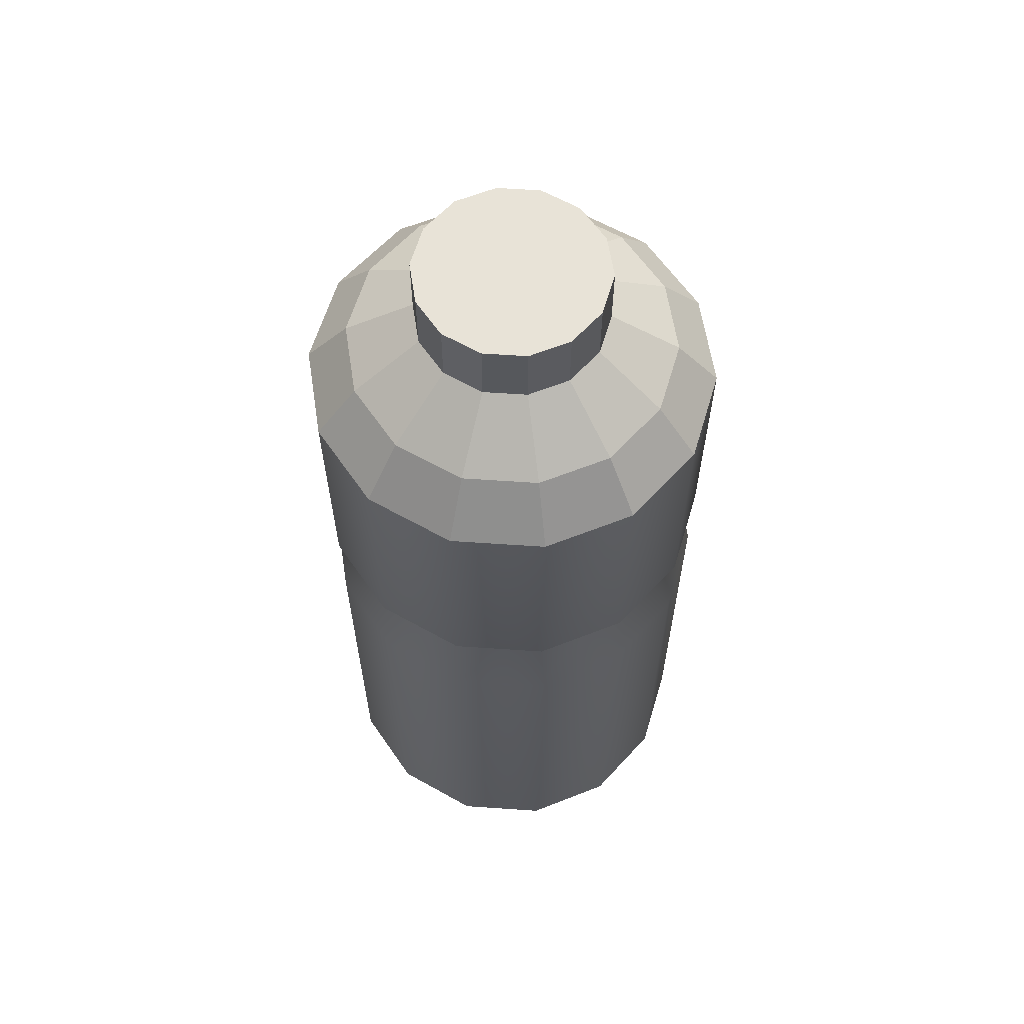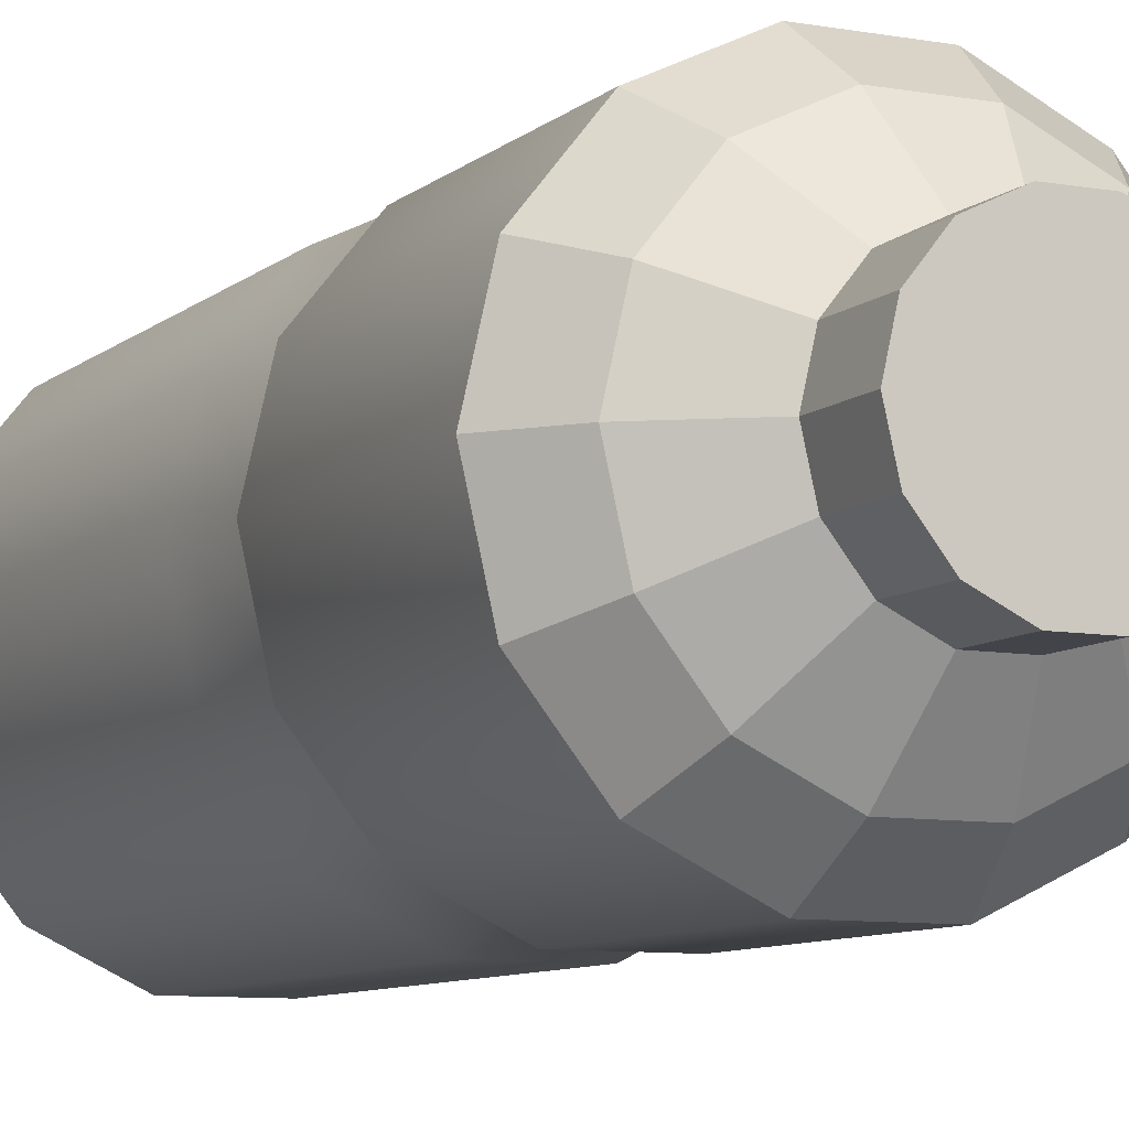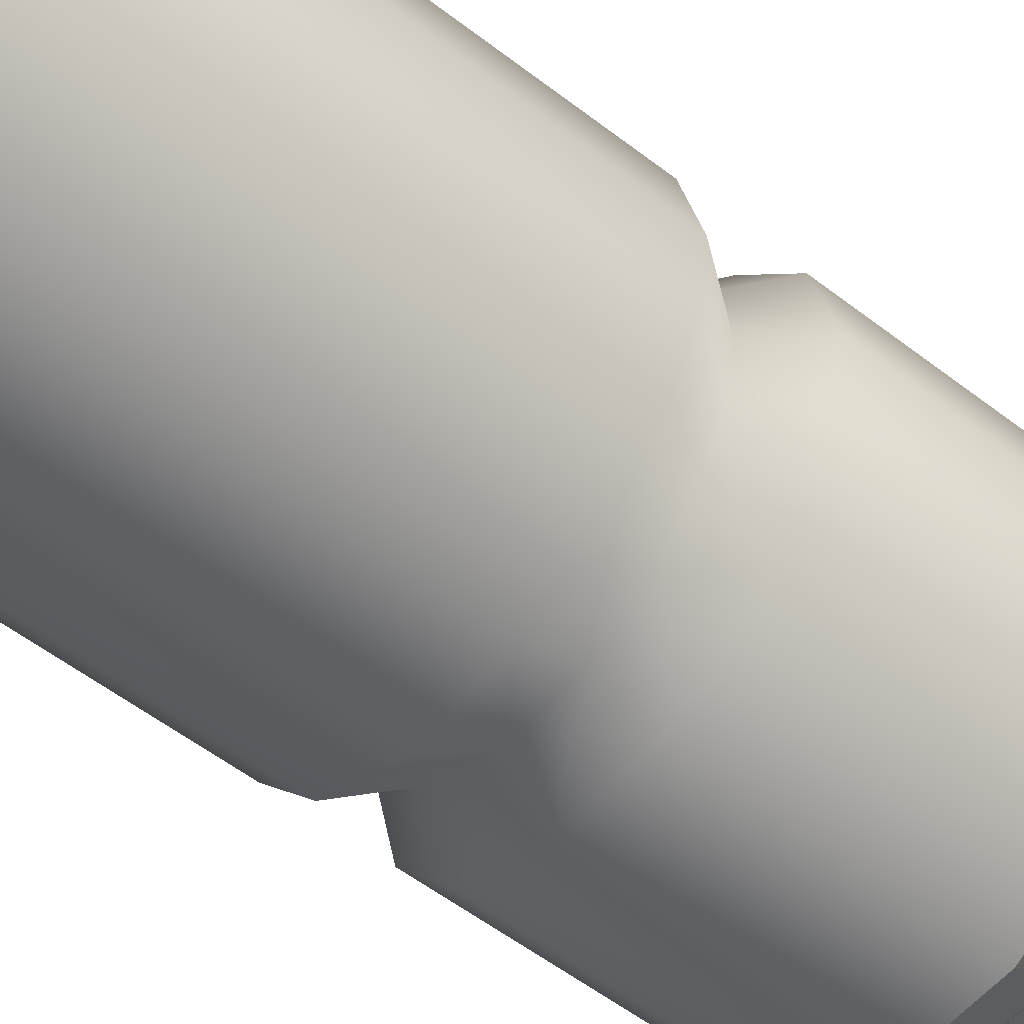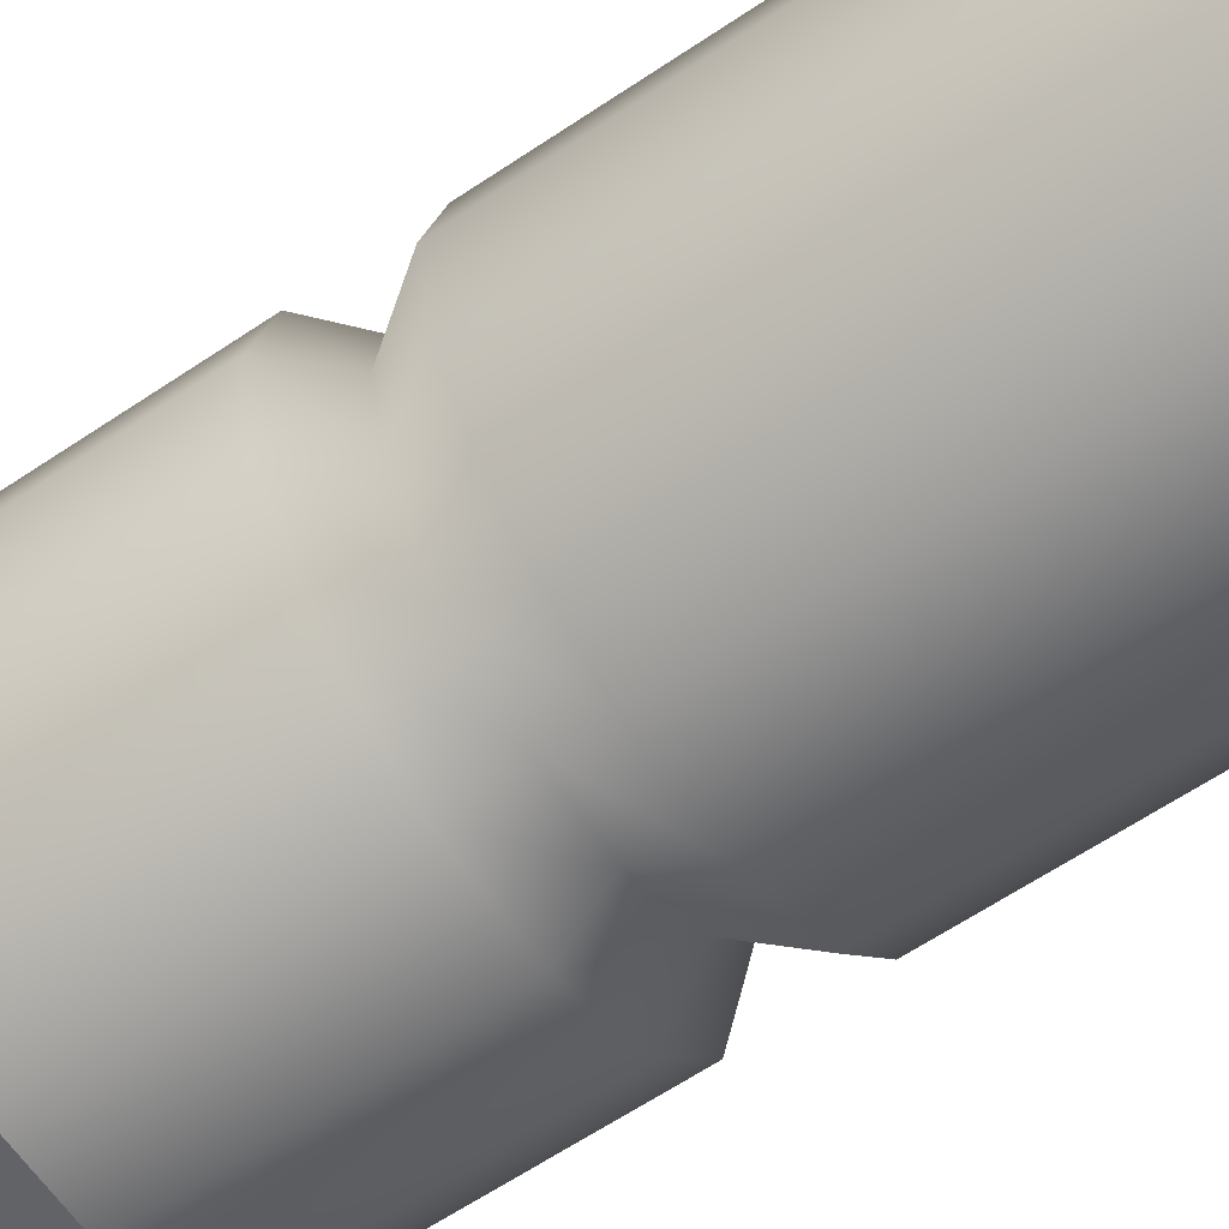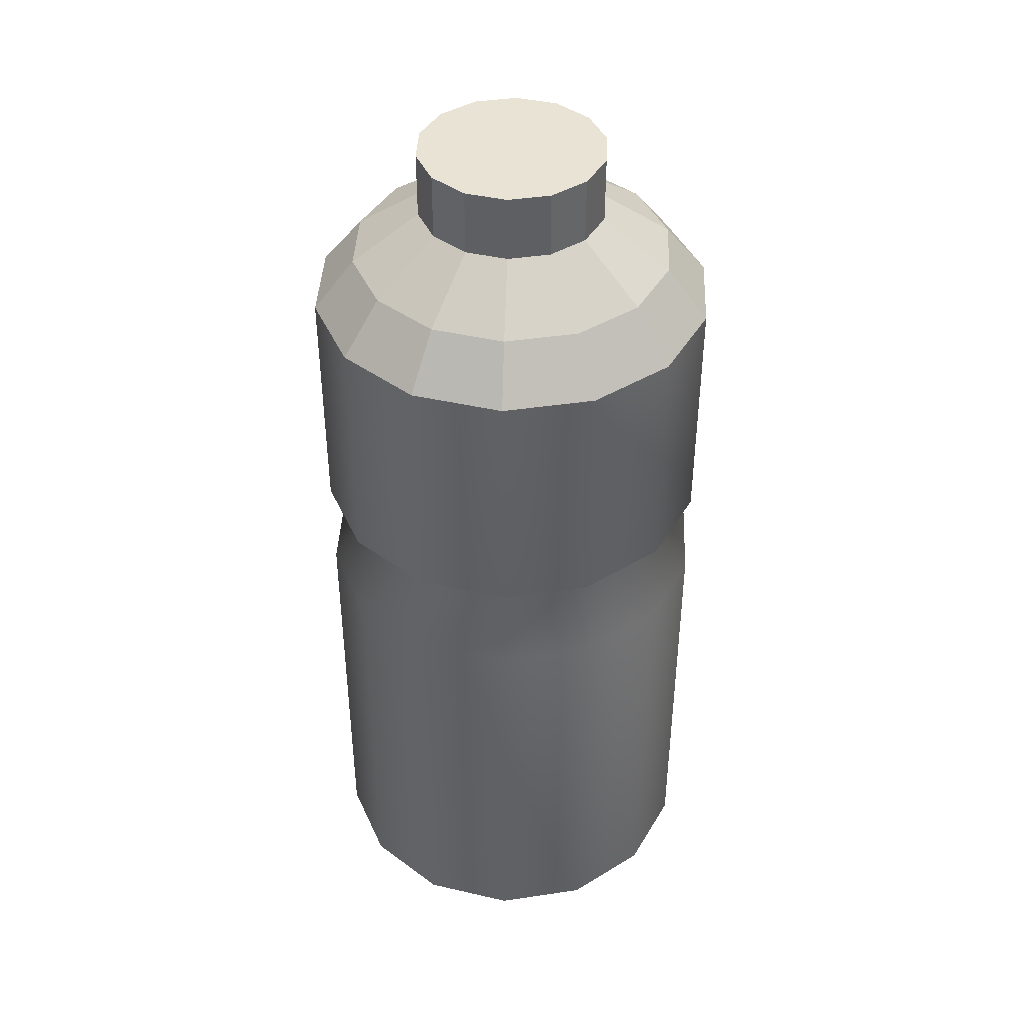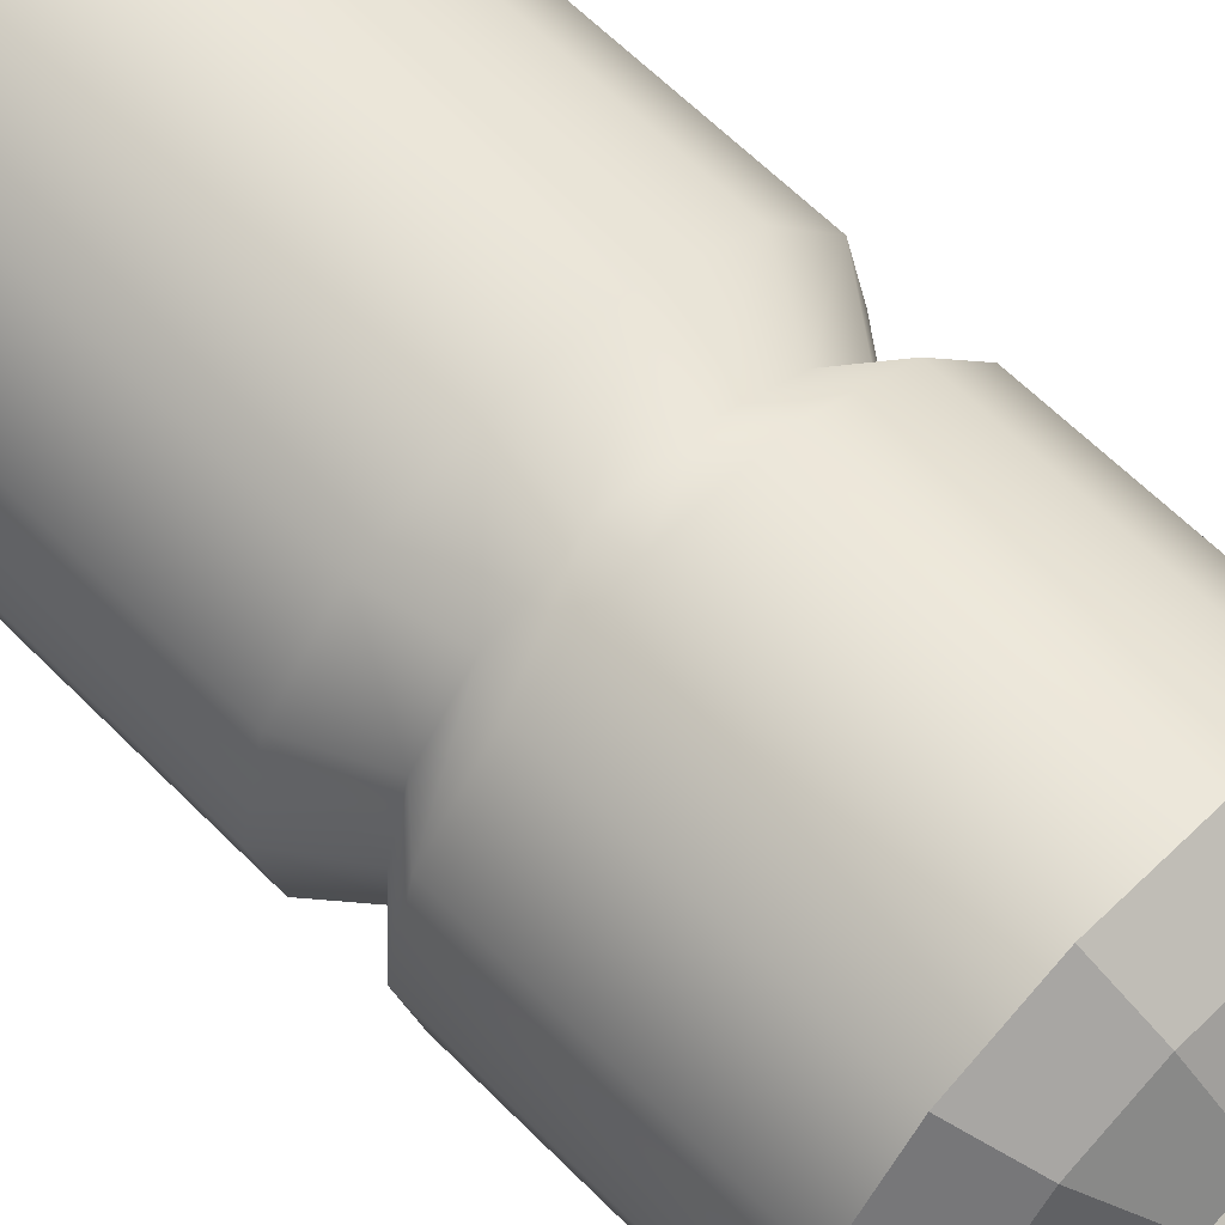
<metadata>
{"format":"obj","ext":"obj","renderer":"f3d","projection":"perspective","resolution":1024,"background":"white","views":[{"elev":62.3,"azim":106.8,"up":"+Y"},{"elev":-8.5,"azim":153.9,"up":"+Z"},{"elev":-55.5,"azim":50.9,"up":"+Z"},{"elev":-62.8,"azim":-55.7,"up":"+Z"},{"elev":42.0,"azim":-164.5,"up":"+Y"},{"elev":62.2,"azim":135.6,"up":"+Z"}]}
</metadata>
<code>
g default
v 5.172 22.28 -2.491
v 3.579 22.28 -4.488
v 1.277 22.28 -5.597
v -1.277 22.28 -5.597
v -3.579 22.28 -4.488
v -5.172 22.28 -2.491
v -5.741 22.28 -1e-06
v -5.172 22.28 2.491
v -3.579 22.28 4.488
v -1.277 22.28 5.597
v 1.277 22.28 5.597
v 3.579 22.28 4.488
v 5.172 22.28 2.491
v 5.741 22.28 0
v 0 0 0
v 4.126 23.73 -1.987
v 2.855 23.73 -3.58
v 1.019 23.73 -4.465
v -1.019 23.73 -4.465
v -2.855 23.73 -3.58
v -4.126 23.73 -1.987
v -4.579 23.73 -1e-06
v -4.126 23.73 1.987
v -2.855 23.73 3.58
v -1.019 23.73 4.465
v 1.019 23.73 4.465
v 2.855 23.73 3.58
v 4.126 23.73 1.987
v 4.579 23.73 0
v 4.156 14.09 -2.001
v 2.876 14.09 -3.606
v 1.026 14.09 -4.497
v -1.026 14.09 -4.497
v -2.876 14.09 -3.606
v -4.156 14.09 -2.001
v -4.613 14.09 -1e-06
v -4.156 14.09 2.001
v -2.876 14.09 3.606
v -1.026 14.09 4.497
v 1.026 14.09 4.497
v 2.876 14.09 3.606
v 4.156 14.09 2.001
v 4.613 14.09 0
v 5.172 15.28 -2.491
v 5.741 15.28 0
v 5.172 15.28 2.491
v 3.579 15.28 4.488
v 1.277 15.28 5.597
v -1.277 15.28 5.597
v -3.579 15.28 4.488
v -5.172 15.28 2.491
v -5.741 15.28 -1e-06
v -5.172 15.28 -2.491
v -3.579 15.28 -4.488
v -1.277 15.28 -5.597
v 1.277 15.28 -5.597
v 3.579 15.28 -4.488
v 5.172 12.57 -2.491
v 3.579 12.57 -4.488
v 1.277 12.57 -5.597
v -1.277 12.57 -5.597
v -3.579 12.57 -4.488
v -5.172 12.57 -2.491
v -5.741 12.57 -1e-06
v -5.172 12.57 2.491
v -3.579 12.57 4.488
v -1.277 12.57 5.597
v 1.277 12.57 5.597
v 3.579 12.57 4.488
v 5.172 12.57 2.491
v 5.741 12.57 0
v 5.172 0.5596 -2.491
v 4.655 0 -2.242
v 3.579 0.5596 -4.488
v 3.221 0 -4.04
v 1.277 0.5596 -5.597
v 1.15 0 -5.037
v -1.277 0.5596 -5.597
v -1.15 0 -5.037
v -3.579 0.5596 -4.488
v -3.221 0 -4.04
v -5.172 0.5596 -2.491
v -4.655 0 -2.242
v -5.741 0.5596 -1e-06
v -5.167 0 -1e-06
v -5.172 0.5596 2.491
v -4.655 0 2.242
v -3.579 0.5596 4.488
v -3.221 0 4.04
v -1.277 0.5596 5.597
v -1.15 0 5.037
v 1.277 0.5596 5.597
v 1.15 0 5.037
v 3.579 0.5596 4.488
v 3.221 0 4.04
v 5.172 0.5596 2.491
v 4.655 0 2.242
v 5.741 0.5596 0
v 5.167 0 0
v 2.404 25.08 -1.158
v 1.663 25.08 -2.086
v 0.5937 25.08 -2.601
v -0.5937 25.08 -2.601
v -1.663 25.08 -2.086
v -2.404 25.08 -1.158
v -2.668 25.08 -0
v -2.404 25.08 1.158
v -1.663 25.08 2.086
v -0.5937 25.08 2.601
v 0.5937 25.08 2.601
v 1.663 25.08 2.086
v 2.404 25.08 1.158
v 2.668 25.08 0
v 2.404 26.95 -1.158
v 1.663 26.95 -2.086
v 0 26.95 0
v 0.5937 26.95 -2.601
v -0.5937 26.95 -2.601
v -1.663 26.95 -2.086
v -2.404 26.95 -1.158
v -2.668 26.95 -0
v -2.404 26.95 1.158
v -1.663 26.95 2.086
v -0.5937 26.95 2.601
v 0.5937 26.95 2.601
v 1.663 26.95 2.086
v 2.404 26.95 1.158
v 2.668 26.95 0
v 3.873 14.05 -1.865
v 2.68 14.05 -3.361
v 3.336 15.16 -4.183
v 4.82 15.16 -2.321
v 0.9566 14.05 -4.191
v 1.191 15.16 -5.216
v -0.9566 14.05 -4.191
v -1.191 15.16 -5.216
v -2.68 14.05 -3.361
v -3.336 15.16 -4.183
v -3.873 14.05 -1.865
v -4.82 15.16 -2.321
v -4.299 14.05 -0
v -5.35 15.16 -1e-06
v -3.873 14.05 1.865
v -4.82 15.16 2.321
v -2.68 14.05 3.361
v -3.336 15.16 4.183
v -0.9566 14.05 4.191
v -1.191 15.16 5.216
v 0.9566 14.05 4.191
v 1.191 15.16 5.216
v 2.68 14.05 3.361
v 3.336 15.16 4.183
v 3.873 14.05 1.865
v 4.82 15.16 2.321
v 4.299 14.05 0
v 5.35 15.16 0
v 2.24 26.03 -1.079
v 1.55 26.03 -1.944
v 0 26.03 0
v 0.5533 26.03 -2.424
v -0.5533 26.03 -2.424
v -1.55 26.03 -1.944
v -2.24 26.03 -1.079
v -2.486 26.03 -0
v -2.24 26.03 1.079
v -1.55 26.03 1.944
v -0.5533 26.03 2.424
v 0.5533 26.03 2.424
v 1.55 26.03 1.944
v 2.24 26.03 1.079
v 2.486 26.03 0
v 4.82 21.68 -2.321
v 3.336 21.68 -4.183
v 2.661 23.03 -3.337
v 3.845 23.03 -1.852
v 1.191 21.68 -5.216
v 0.9497 23.03 -4.161
v -1.191 21.68 -5.216
v -0.9497 23.03 -4.161
v -3.336 21.68 -4.183
v -2.661 23.03 -3.337
v -4.82 21.68 -2.321
v -3.845 23.03 -1.852
v -5.35 21.68 -1e-06
v -4.268 23.03 -1e-06
v -4.82 21.68 2.321
v -3.845 23.03 1.852
v -3.336 21.68 4.183
v -2.661 23.03 3.337
v -1.191 21.68 5.216
v -0.9497 23.03 4.161
v 1.191 21.68 5.216
v 0.9497 23.03 4.161
v 3.336 21.68 4.183
v 2.661 23.03 3.337
v 4.82 21.68 2.321
v 3.845 23.03 1.852
v 5.35 21.68 0
v 4.268 23.03 0
v 4.82 12.63 -2.321
v 3.336 12.63 -4.183
v 1.191 12.63 -5.216
v -1.191 12.63 -5.216
v -3.336 12.63 -4.183
v -4.82 12.63 -2.321
v -5.35 12.63 -1e-06
v -4.82 12.63 2.321
v -3.336 12.63 4.183
v -1.191 12.63 5.216
v 1.191 12.63 5.216
v 3.336 12.63 4.183
v 4.82 12.63 2.321
v 5.35 12.63 0
v 4.82 1.438 -2.321
v 4.338 0.9165 -2.089
v 3.002 0.9165 -3.765
v 3.336 1.438 -4.183
v 5.35 1.438 0
v 4.815 0.9165 0
v 1.072 0.9165 -4.695
v 1.191 1.438 -5.216
v -1.072 0.9165 -4.695
v -1.191 1.438 -5.216
v -3.002 0.9165 -3.765
v -3.336 1.438 -4.183
v -4.338 0.9165 -2.089
v -4.82 1.438 -2.321
v -4.815 0.9165 -1e-06
v -5.35 1.438 -1e-06
v -4.338 0.9165 2.089
v -4.82 1.438 2.321
v -3.002 0.9165 3.765
v -3.336 1.438 4.183
v -1.072 0.9165 4.695
v -1.191 1.438 5.216
v 1.072 0.9165 4.695
v 1.191 1.438 5.216
v 3.002 0.9165 3.765
v 3.336 1.438 4.183
v 4.338 0.9165 2.089
v 4.82 1.438 2.321
v 0 0.9165 0
v 1.55 24.29 -1.944
v 2.24 24.29 -1.079
v 0.5533 24.29 -2.424
v -0.5533 24.29 -2.424
v -1.55 24.29 -1.944
v -2.24 24.29 -1.079
v -2.486 24.29 -0
v -2.24 24.29 1.079
v -1.55 24.29 1.944
v -0.5533 24.29 2.424
v 0.5533 24.29 2.424
v 1.55 24.29 1.944
v 2.24 24.29 1.079
v 2.486 24.29 0
g waterbottle
f 129 130 131 132
f 130 133 134 131
f 133 135 136 134
f 135 137 138 136
f 137 139 140 138
f 139 141 142 140
f 141 143 144 142
f 143 145 146 144
f 145 147 148 146
f 147 149 150 148
f 149 151 152 150
f 151 153 154 152
f 153 155 156 154
f 155 129 132 156
f 157 158 159
f 158 160 159
f 160 161 159
f 161 162 159
f 162 163 159
f 163 164 159
f 164 165 159
f 165 166 159
f 166 167 159
f 167 168 159
f 168 169 159
f 169 170 159
f 170 171 159
f 171 157 159
f 172 173 174 175
f 173 176 177 174
f 176 178 179 177
f 178 180 181 179
f 180 182 183 181
f 182 184 185 183
f 184 186 187 185
f 186 188 189 187
f 188 190 191 189
f 190 192 193 191
f 192 194 195 193
f 194 196 197 195
f 196 198 199 197
f 198 172 175 199
f 200 201 130 129
f 201 202 133 130
f 202 203 135 133
f 203 204 137 135
f 204 205 139 137
f 205 206 141 139
f 206 207 143 141
f 207 208 145 143
f 208 209 147 145
f 209 210 149 147
f 210 211 151 149
f 211 212 153 151
f 212 213 155 153
f 213 200 129 155
f 156 132 172 198
f 154 156 198 196
f 152 154 196 194
f 150 152 194 192
f 148 150 192 190
f 146 148 190 188
f 144 146 188 186
f 142 144 186 184
f 140 142 184 182
f 138 140 182 180
f 136 138 180 178
f 134 136 178 176
f 131 134 176 173
f 132 131 173 172
f 214 215 216 217
f 215 214 218 219
f 217 216 220 221
f 221 220 222 223
f 223 222 224 225
f 225 224 226 227
f 227 226 228 229
f 229 228 230 231
f 231 230 232 233
f 233 232 234 235
f 235 234 236 237
f 237 236 238 239
f 239 238 240 241
f 241 240 219 218
f 216 215 242
f 220 216 242
f 222 220 242
f 224 222 242
f 226 224 242
f 228 226 242
f 230 228 242
f 232 230 242
f 234 232 242
f 236 234 242
f 238 236 242
f 240 238 242
f 219 240 242
f 215 219 242
f 214 217 201 200
f 217 221 202 201
f 221 223 203 202
f 223 225 204 203
f 225 227 205 204
f 227 229 206 205
f 229 231 207 206
f 231 233 208 207
f 233 235 209 208
f 235 237 210 209
f 237 239 211 210
f 239 241 212 211
f 241 218 213 212
f 218 214 200 213
f 175 174 243 244
f 174 177 245 243
f 177 179 246 245
f 179 181 247 246
f 181 183 248 247
f 183 185 249 248
f 185 187 250 249
f 187 189 251 250
f 189 191 252 251
f 191 193 253 252
f 193 195 254 253
f 195 197 255 254
f 197 199 256 255
f 199 175 244 256
f 244 243 158 157
f 243 245 160 158
f 245 246 161 160
f 246 247 162 161
f 247 248 163 162
f 248 249 164 163
f 249 250 165 164
f 250 251 166 165
f 251 252 167 166
f 252 253 168 167
f 253 254 169 168
f 254 255 170 169
f 255 256 171 170
f 256 244 157 171
f 30 31 57 44
f 31 32 56 57
f 32 33 55 56
f 33 34 54 55
f 34 35 53 54
f 35 36 52 53
f 36 37 51 52
f 37 38 50 51
f 38 39 49 50
f 39 40 48 49
f 40 41 47 48
f 41 42 46 47
f 42 43 45 46
f 43 30 44 45
f 114 115 116
f 115 117 116
f 117 118 116
f 118 119 116
f 119 120 116
f 120 121 116
f 121 122 116
f 122 123 116
f 123 124 116
f 124 125 116
f 125 126 116
f 126 127 116
f 127 128 116
f 128 114 116
f 1 2 17 16
f 2 3 18 17
f 3 4 19 18
f 4 5 20 19
f 5 6 21 20
f 6 7 22 21
f 7 8 23 22
f 8 9 24 23
f 9 10 25 24
f 10 11 26 25
f 11 12 27 26
f 12 13 28 27
f 13 14 29 28
f 14 1 16 29
f 58 59 31 30
f 59 60 32 31
f 60 61 33 32
f 61 62 34 33
f 62 63 35 34
f 63 64 36 35
f 64 65 37 36
f 65 66 38 37
f 66 67 39 38
f 67 68 40 39
f 68 69 41 40
f 69 70 42 41
f 70 71 43 42
f 71 58 30 43
f 45 44 1 14
f 46 45 14 13
f 47 46 13 12
f 48 47 12 11
f 49 48 11 10
f 50 49 10 9
f 51 50 9 8
f 52 51 8 7
f 53 52 7 6
f 54 53 6 5
f 55 54 5 4
f 56 55 4 3
f 57 56 3 2
f 44 57 2 1
f 72 73 75 74
f 73 72 98 99
f 74 75 77 76
f 76 77 79 78
f 78 79 81 80
f 80 81 83 82
f 82 83 85 84
f 84 85 87 86
f 86 87 89 88
f 88 89 91 90
f 90 91 93 92
f 92 93 95 94
f 94 95 97 96
f 96 97 99 98
f 75 73 15
f 77 75 15
f 79 77 15
f 81 79 15
f 83 81 15
f 85 83 15
f 87 85 15
f 89 87 15
f 91 89 15
f 93 91 15
f 95 93 15
f 97 95 15
f 99 97 15
f 73 99 15
f 72 74 59 58
f 74 76 60 59
f 76 78 61 60
f 78 80 62 61
f 80 82 63 62
f 82 84 64 63
f 84 86 65 64
f 86 88 66 65
f 88 90 67 66
f 90 92 68 67
f 92 94 69 68
f 94 96 70 69
f 96 98 71 70
f 98 72 58 71
f 16 17 101 100
f 17 18 102 101
f 18 19 103 102
f 19 20 104 103
f 20 21 105 104
f 21 22 106 105
f 22 23 107 106
f 23 24 108 107
f 24 25 109 108
f 25 26 110 109
f 26 27 111 110
f 27 28 112 111
f 28 29 113 112
f 29 16 100 113
f 100 101 115 114
f 101 102 117 115
f 102 103 118 117
f 103 104 119 118
f 104 105 120 119
f 105 106 121 120
f 106 107 122 121
f 107 108 123 122
f 108 109 124 123
f 109 110 125 124
f 110 111 126 125
f 111 112 127 126
f 112 113 128 127
f 113 100 114 128

</code>
